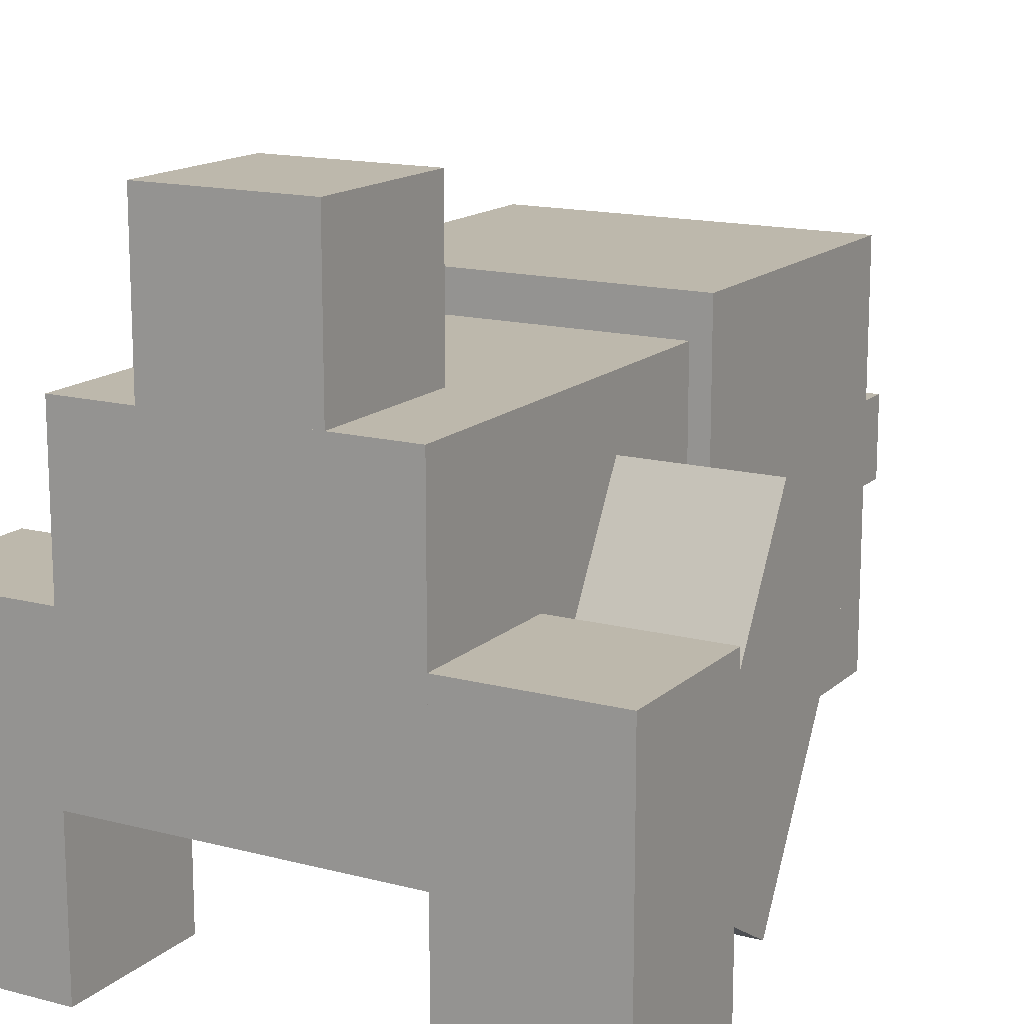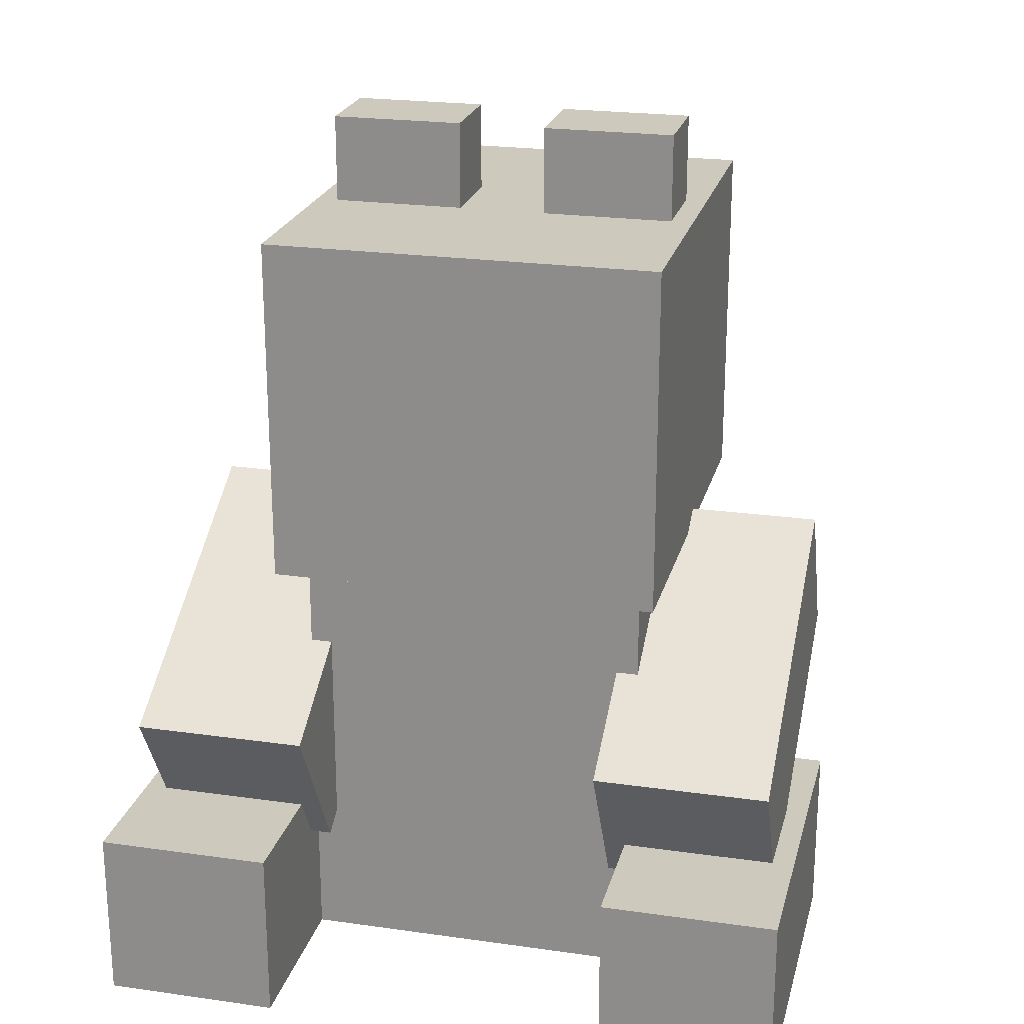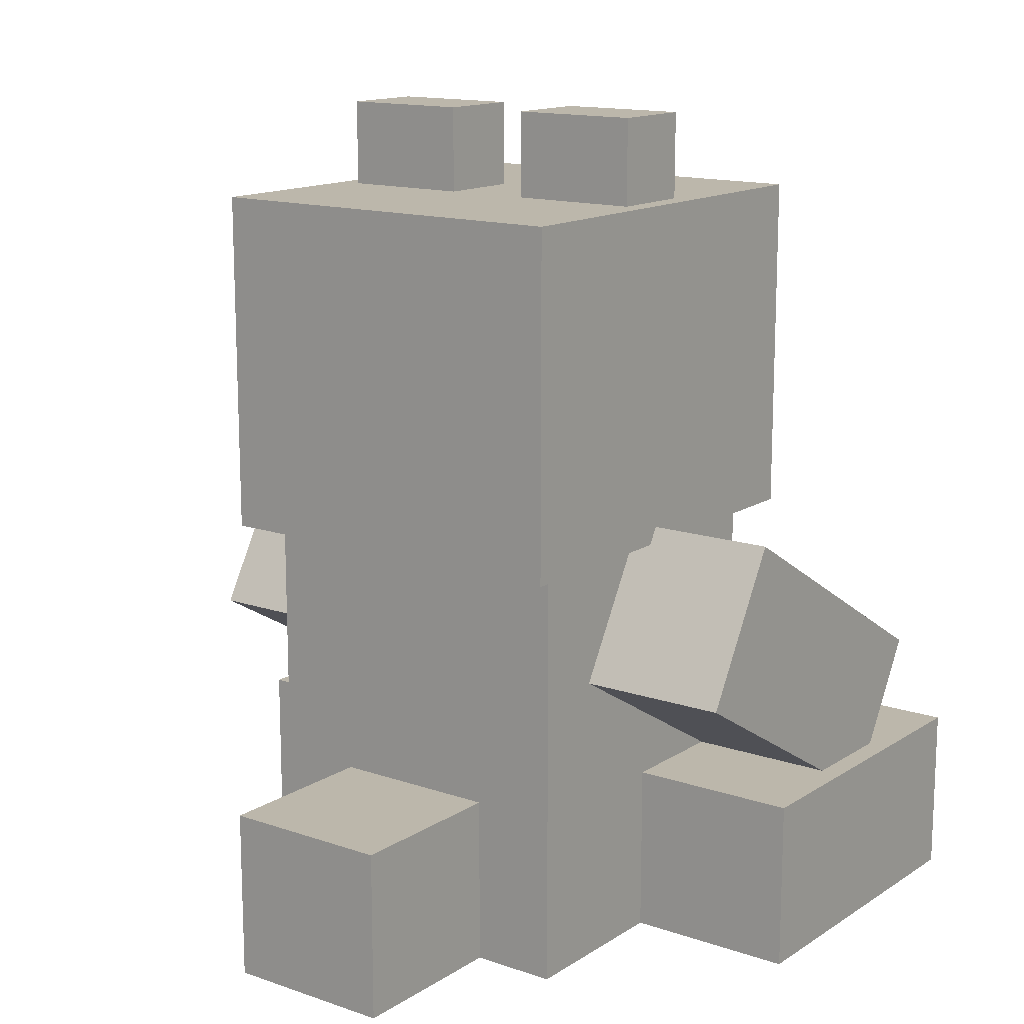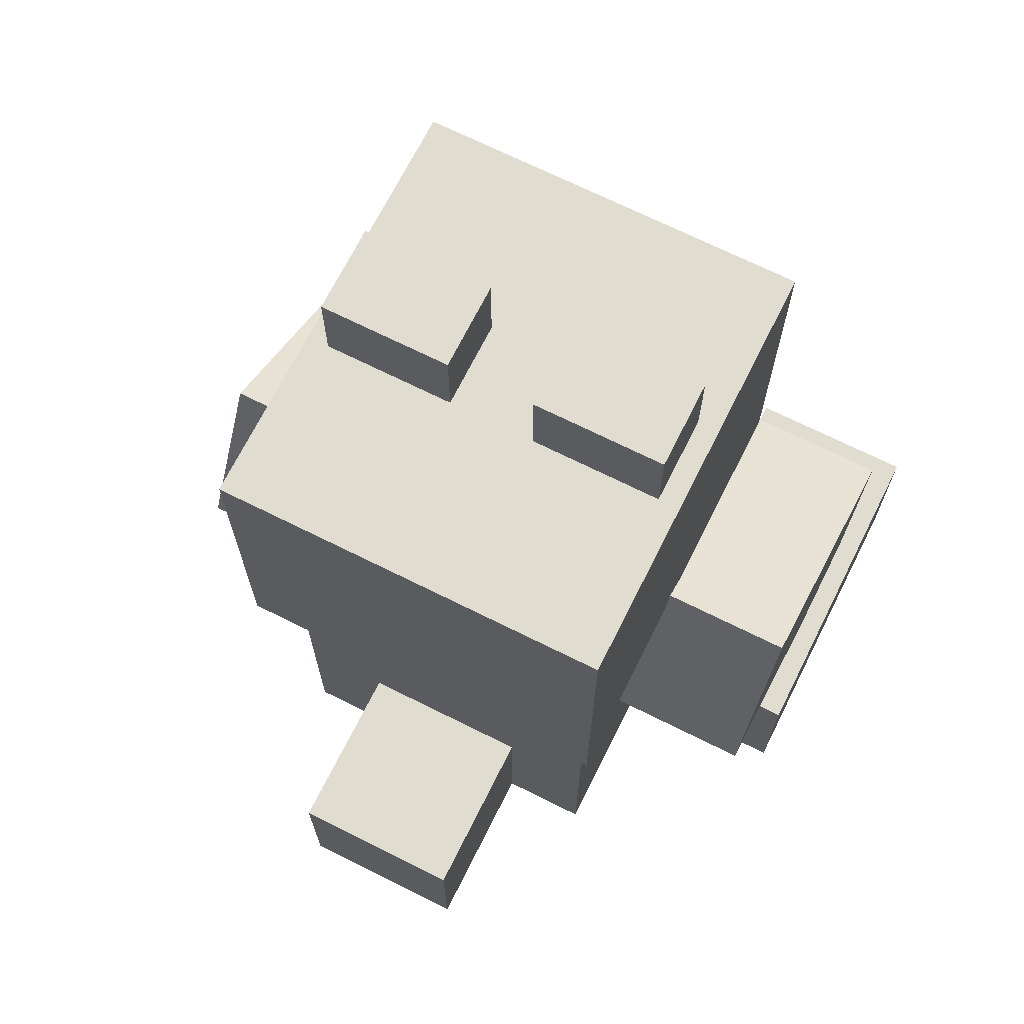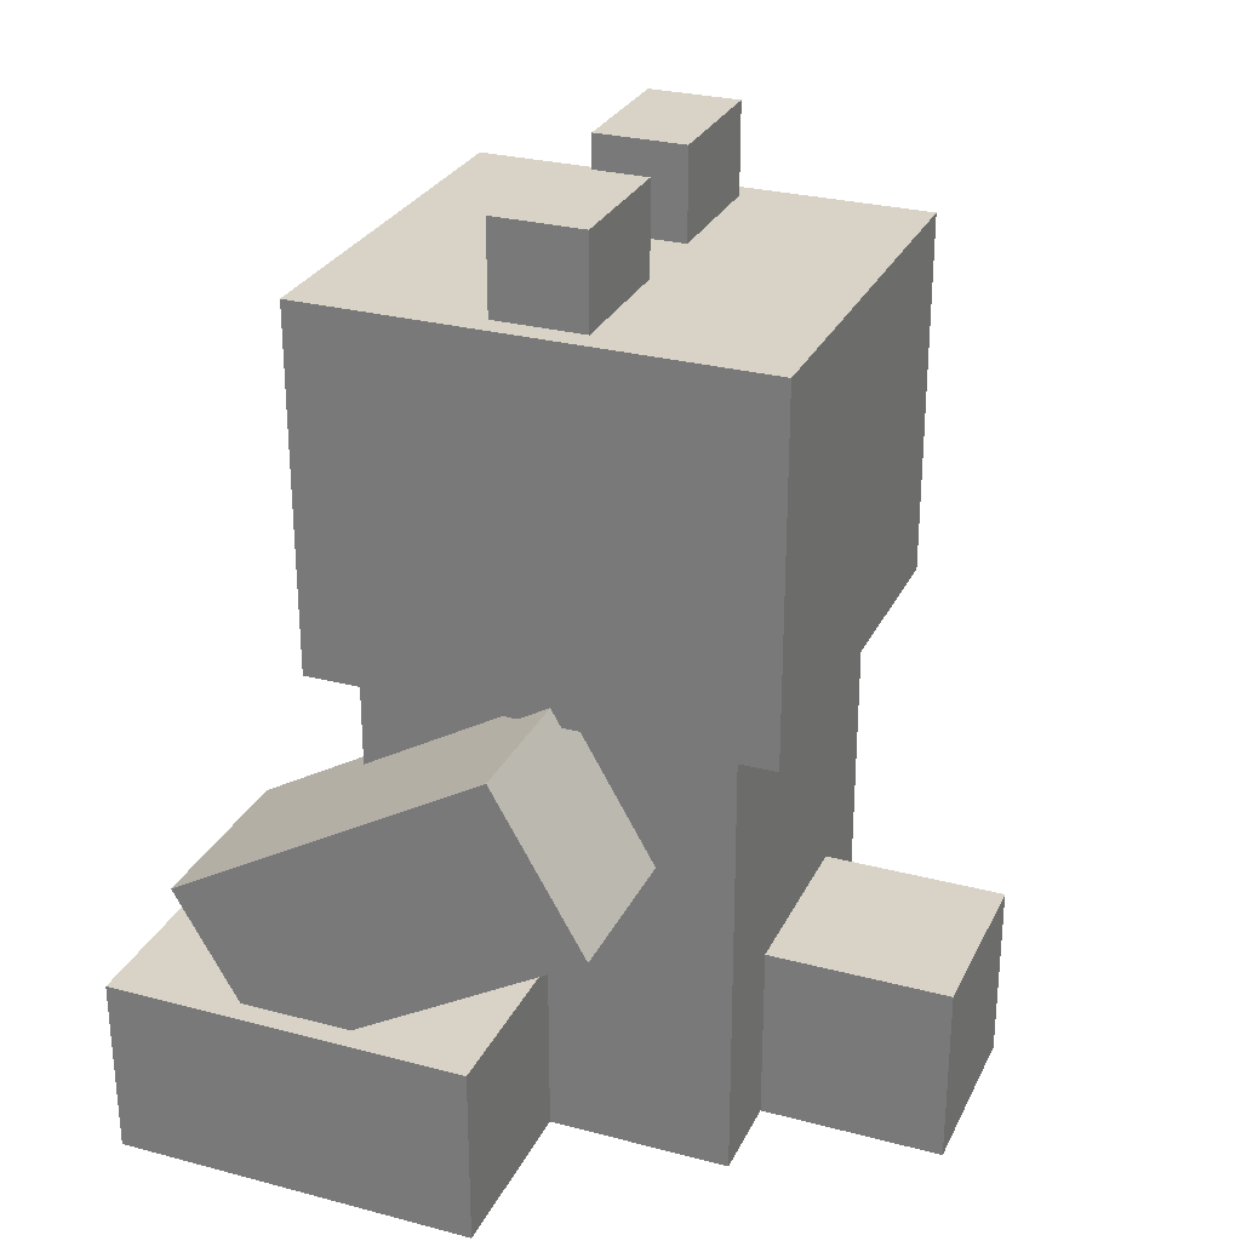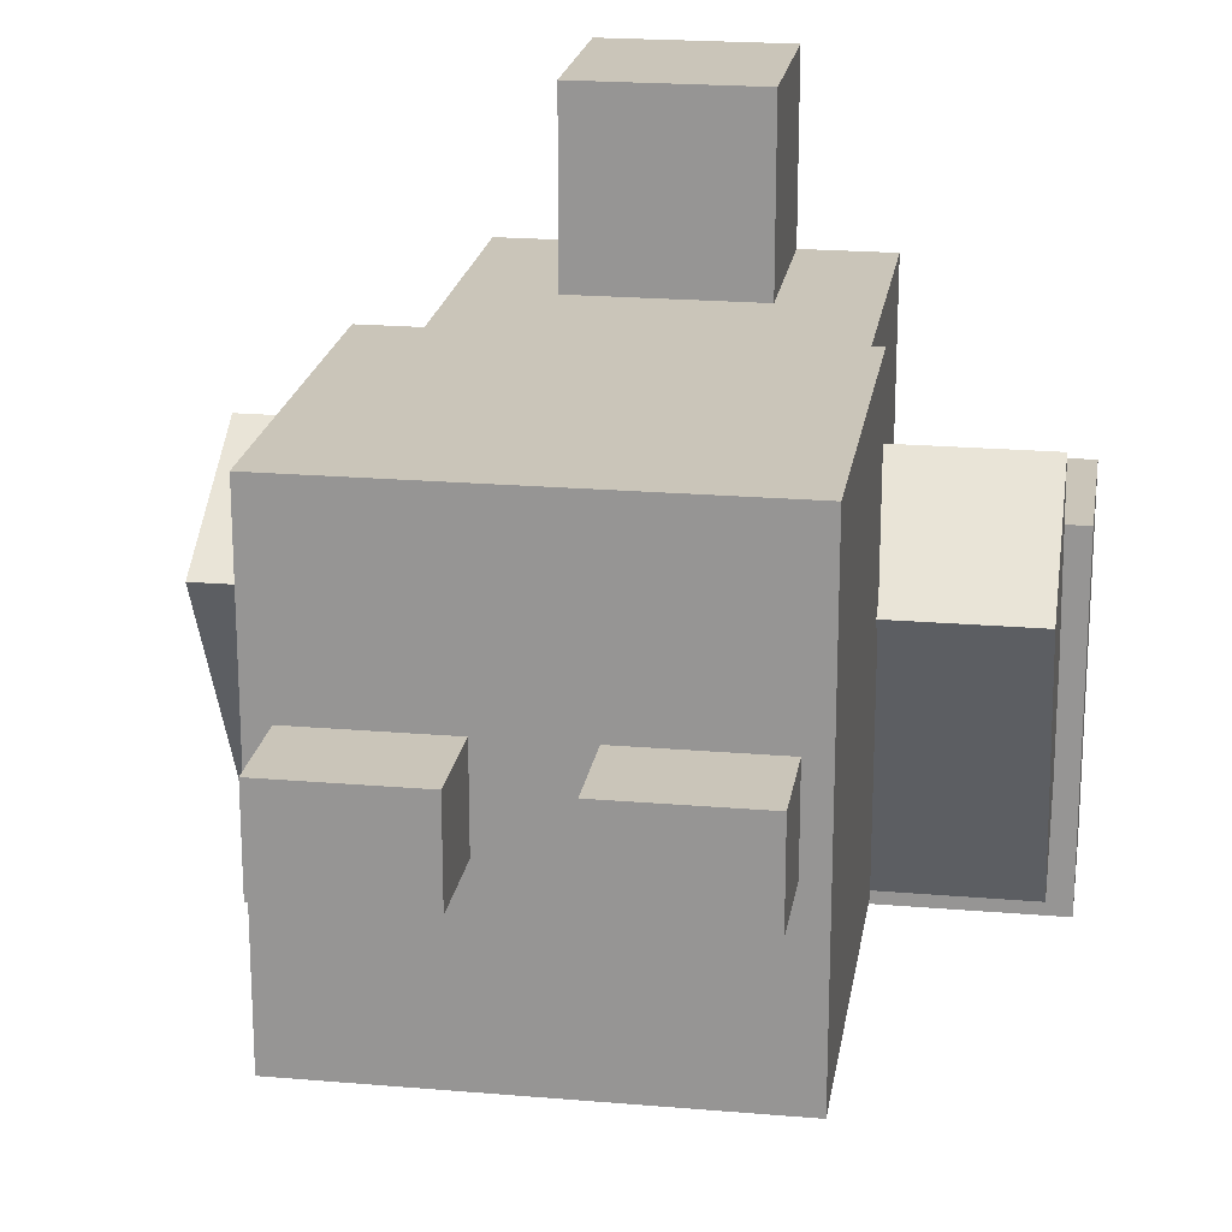
<metadata>
{"format":"obj","ext":"obj","renderer":"f3d","projection":"perspective","resolution":1024,"background":"white","views":[{"elev":14.9,"azim":29.5,"up":"+Z"},{"elev":22.6,"azim":-166.3,"up":"+Y"},{"elev":14.4,"azim":36.6,"up":"+Y"},{"elev":69.6,"azim":26.6,"up":"+Y"},{"elev":28.1,"azim":-68.2,"up":"+Y"},{"elev":20.7,"azim":-171.2,"up":"+Z"}]}
</metadata>
<code>
o cube
v 0.0625 0.125 0.25
v 0.0625 0.125 0.125
v 0.0625 0 0.25
v 0.0625 0 0.125
v -0.0625 0.125 0.25
v -0.0625 0.125 0.125
v -0.0625 0 0.25
v -0.0625 0 0.125
f 2 1 3 4
f 7 5 6 8
f 5 1 2 6
f 4 3 7 8
f 3 1 5 7
f 6 2 4 8
o cube
v 0.1406 0.5625 0.1562
v 0.1406 0.5625 -0.1562
v 0.1406 0.3125 0.1562
v 0.1406 0.3125 -0.1562
v -0.1406 0.5625 0.1562
v -0.1406 0.5625 -0.1562
v -0.1406 0.3125 0.1562
v -0.1406 0.3125 -0.1562
f 10 9 11 12
f 15 13 14 16
f 13 9 10 14
f 12 11 15 16
f 11 9 13 15
f 14 10 12 16
o cube
v 0.125 0.3125 0.125
v 0.125 0.3125 -0.125
v 0.125 0 0.125
v 0.125 0 -0.125
v -0.125 0.3125 0.125
v -0.125 0.3125 -0.125
v -0.125 0 0.125
v -0.125 0 -0.125
f 18 17 19 20
f 23 21 22 24
f 21 17 18 22
f 20 19 23 24
f 19 17 21 23
f 22 18 20 24
o cube
v 0.125 0.625 0.03125
v 0.125 0.625 -0.03125
v 0.125 0.5625 0.03125
v 0.125 0.5625 -0.03125
v 0.03125 0.625 0.03125
v 0.03125 0.625 -0.03125
v 0.03125 0.5625 0.03125
v 0.03125 0.5625 -0.03125
f 26 25 27 28
f 31 29 30 32
f 29 25 26 30
f 28 27 31 32
f 27 25 29 31
f 30 26 28 32
o cube
v -0.03125 0.625 0.03125
v -0.03125 0.625 -0.03125
v -0.03125 0.5625 0.03125
v -0.03125 0.5625 -0.03125
v -0.125 0.625 0.03125
v -0.125 0.625 -0.03125
v -0.125 0.5625 0.03125
v -0.125 0.5625 -0.03125
f 34 33 35 36
f 39 37 38 40
f 37 33 34 38
f 36 35 39 40
f 35 33 37 39
f 38 34 36 40
o cube
v 0.25 0.125 0
v 0.25 0.125 -0.25
v 0.25 0 0
v 0.25 0 -0.25
v 0.125 0.125 0
v 0.125 0.125 -0.25
v 0.125 0 0
v 0.125 0 -0.25
f 42 41 43 44
f 47 45 46 48
f 45 41 42 46
f 44 43 47 48
f 43 41 45 47
f 46 42 44 48
o cube
v -0.125 0.125 0
v -0.125 0.125 -0.25
v -0.125 0 0
v -0.125 0 -0.25
v -0.25 0.125 0
v -0.25 0.125 -0.25
v -0.25 0 0
v -0.25 0 -0.25
f 50 49 51 52
f 55 53 54 56
f 53 49 50 54
f 52 51 55 56
f 51 49 53 55
f 54 50 52 56
o cube
v 0.2344 0.2167 0.07338
v 0.2344 0.3249 0.01088
v 0.2344 0.09166 -0.1431
v 0.2344 0.1999 -0.2056
v 0.1094 0.2167 0.07338
v 0.1094 0.3249 0.01088
v 0.1094 0.09166 -0.1431
v 0.1094 0.1999 -0.2056
f 58 57 59 60
f 63 61 62 64
f 61 57 58 62
f 60 59 63 64
f 59 57 61 63
f 62 58 60 64
o cube
v -0.1094 0.2167 0.07338
v -0.1094 0.3249 0.01088
v -0.1094 0.09166 -0.1431
v -0.1094 0.1999 -0.2056
v -0.2344 0.2167 0.07338
v -0.2344 0.3249 0.01088
v -0.2344 0.09166 -0.1431
v -0.2344 0.1999 -0.2056
f 66 65 67 68
f 71 69 70 72
f 69 65 66 70
f 68 67 71 72
f 67 65 69 71
f 70 66 68 72

</code>
